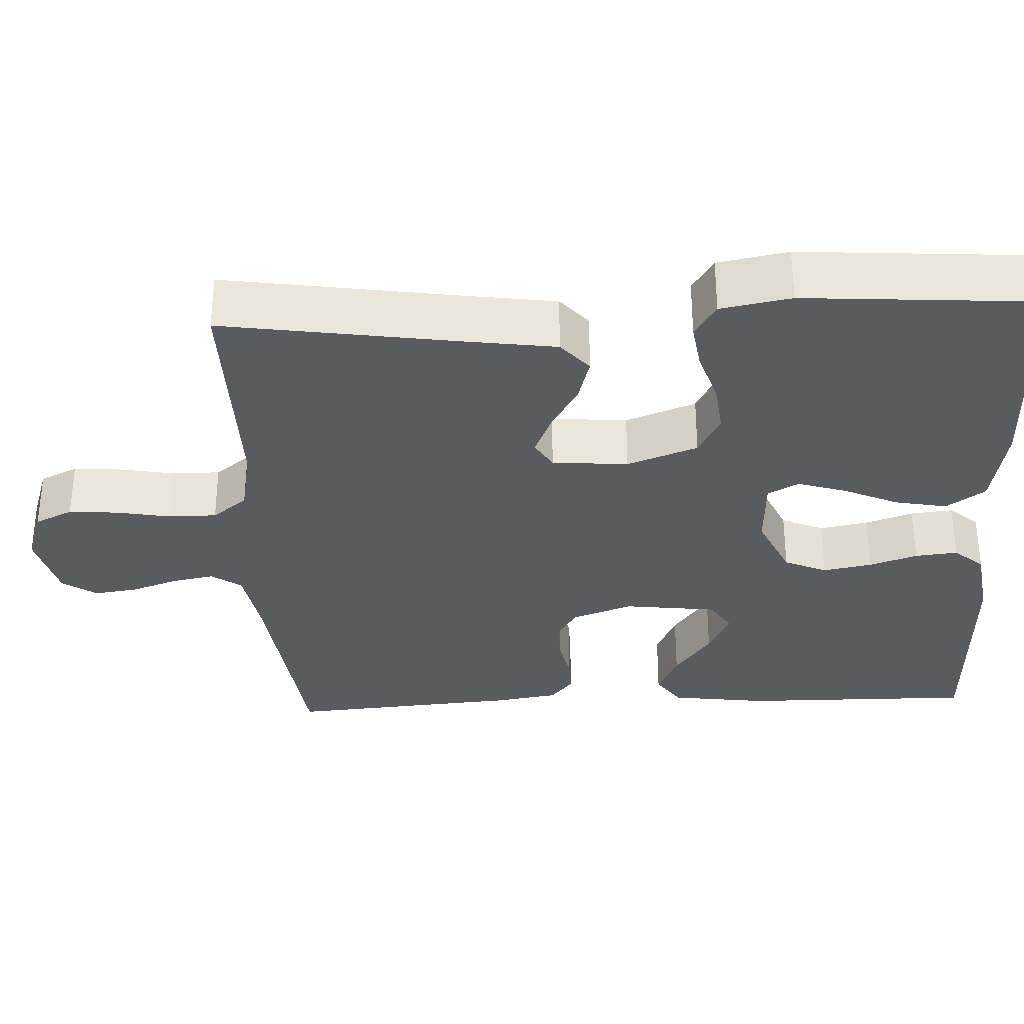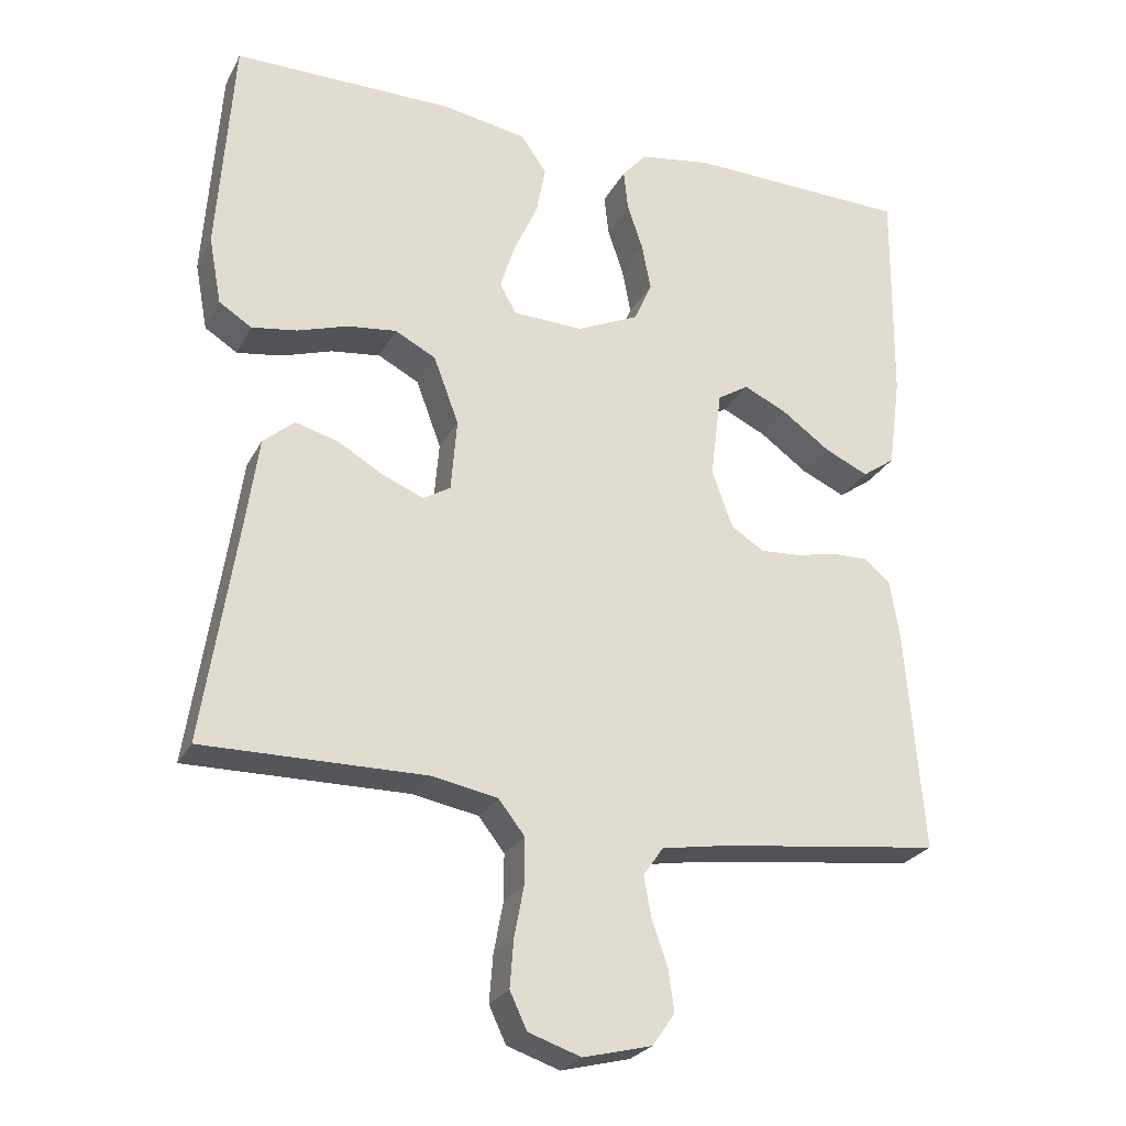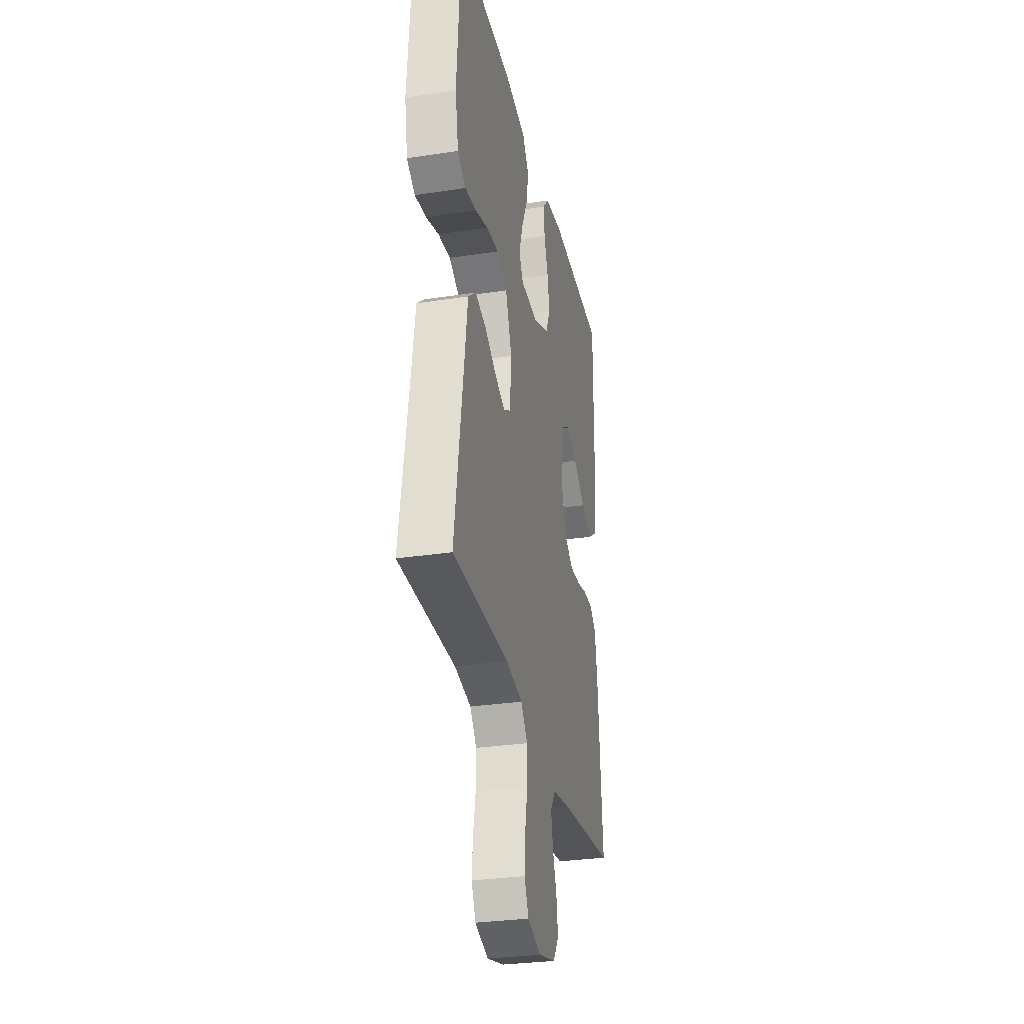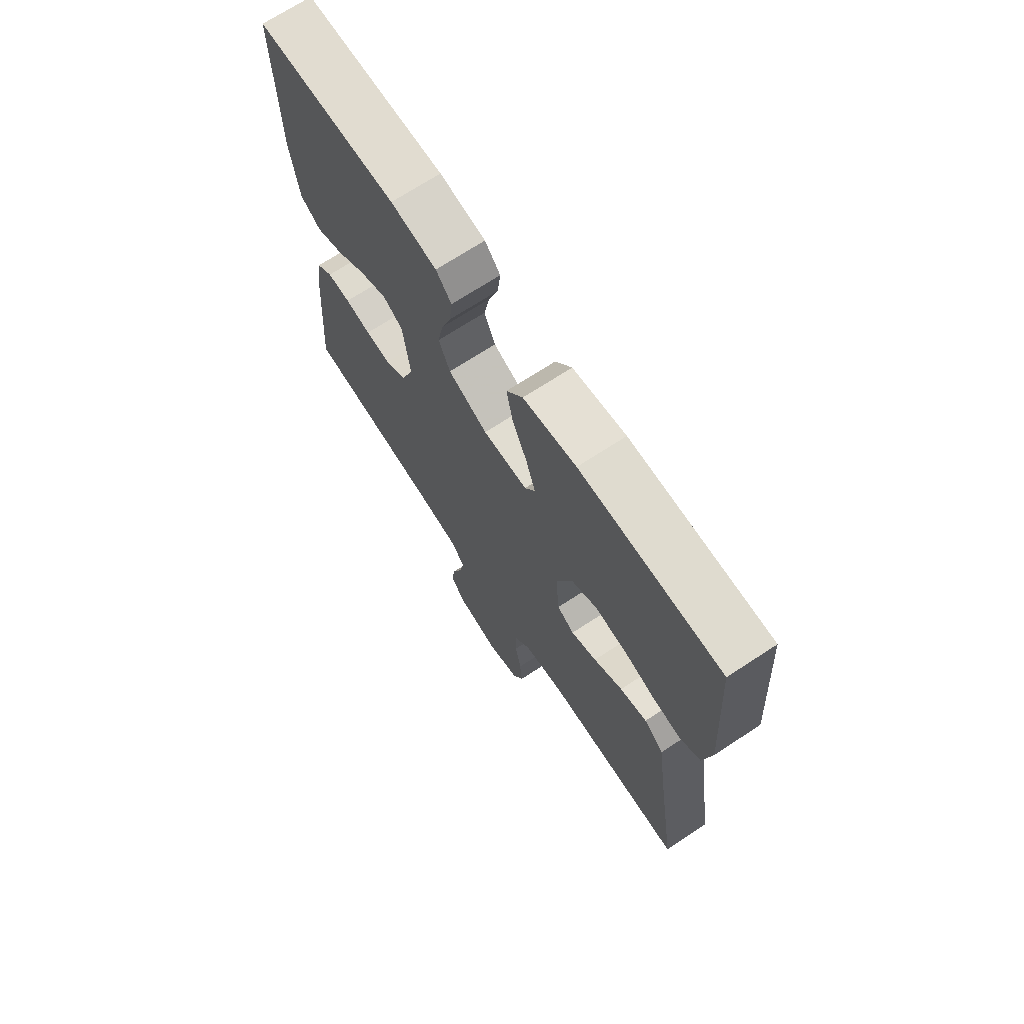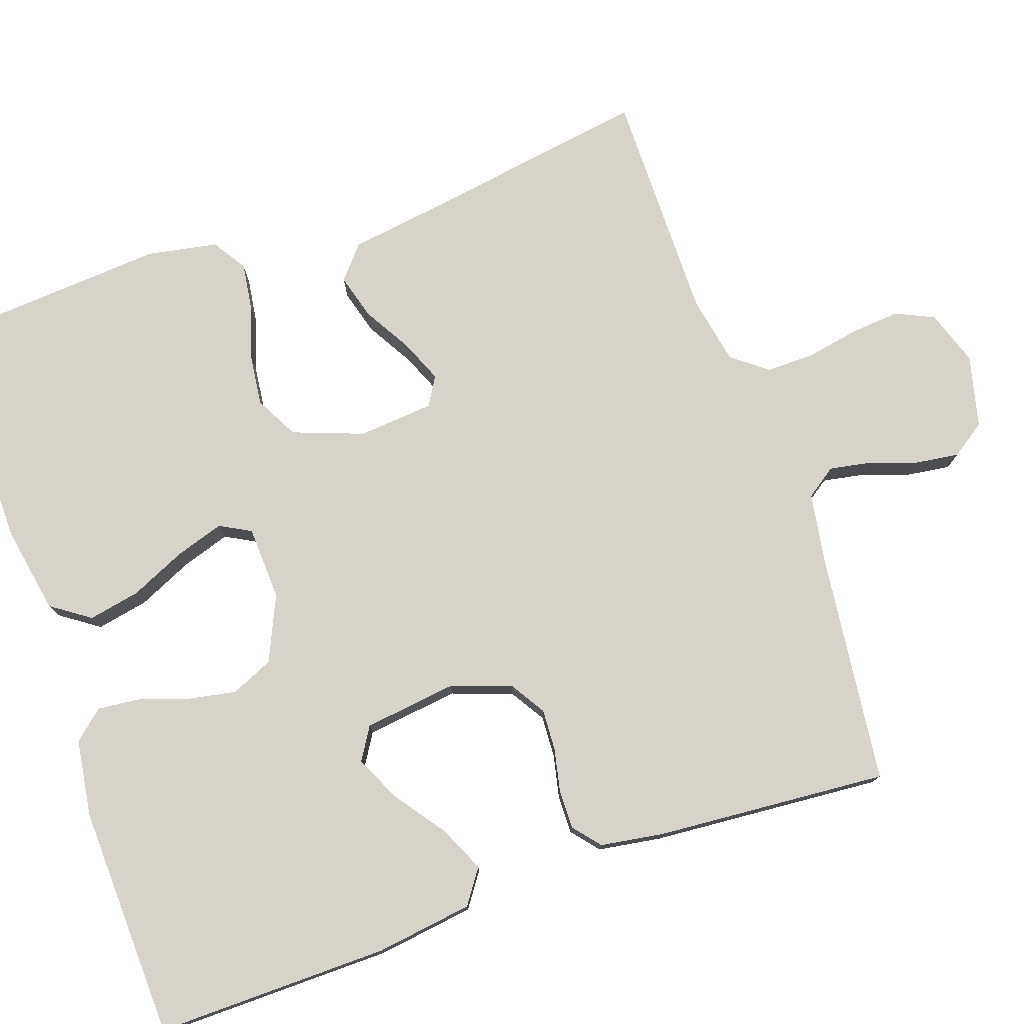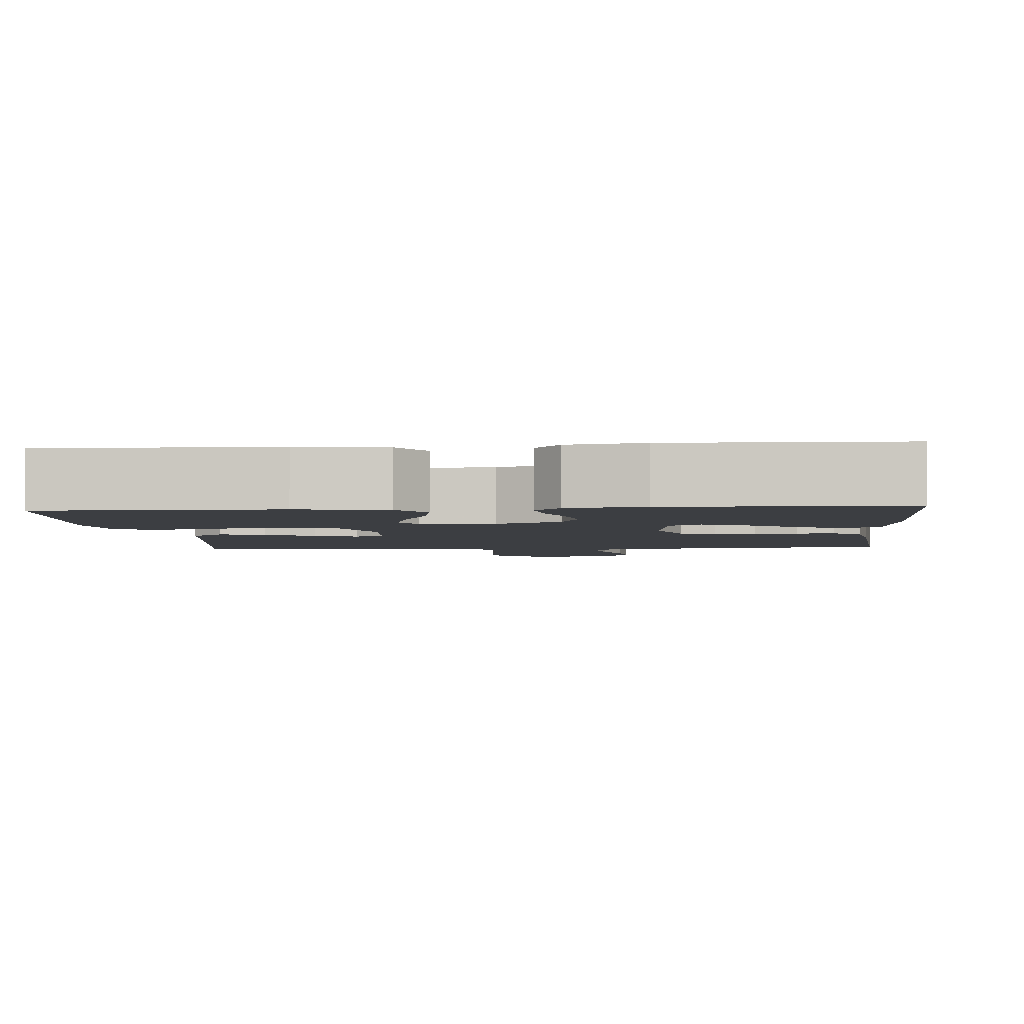
<metadata>
{"format":"obj","ext":"obj","renderer":"f3d","projection":"perspective","resolution":1024,"background":"white","views":[{"elev":-32.5,"azim":-87.3,"up":"+Y"},{"elev":-25.4,"azim":-22.3,"up":"+Z"},{"elev":-30.4,"azim":-77.6,"up":"+Z"},{"elev":70.5,"azim":-123.2,"up":"+Z"},{"elev":77.2,"azim":70.7,"up":"+Y"},{"elev":-3.4,"azim":5.1,"up":"+Y"}]}
</metadata>
<code>
v -0.5 0.07 -0.5
v -0.454 0.07 -0.2
v -0.437 0.07 -0.081
v -0.395 0.07 -0.045
v -0.337 0.07 -0.061
v -0.275 0.07 -0.097
v -0.22 0.07 -0.12
v -0.183 0.07 -0.098
v -0.175 0.07 0
v -0.209 0.07 0.091
v -0.264 0.07 0.12
v -0.331 0.07 0.112
v -0.399 0.07 0.09
v -0.46 0.07 0.081
v -0.504 0.07 0.109
v -0.521 0.07 0.2
v -0.5 0.07 0.5
v -0.2 0.07 0.498
v -0.087 0.07 0.478
v -0.052 0.07 0.428
v -0.065 0.07 0.361
v -0.097 0.07 0.29
v -0.117 0.07 0.227
v -0.095 0.07 0.187
v 0 0.07 0.183
v 0.084 0.07 0.221
v 0.108 0.07 0.276
v 0.096 0.07 0.339
v 0.075 0.07 0.401
v 0.069 0.07 0.456
v 0.102 0.07 0.494
v 0.2 0.07 0.509
v 0.5 0.07 0.5
v 0.497 0.07 0.2
v 0.48 0.07 0.075
v 0.436 0.07 0.044
v 0.377 0.07 0.071
v 0.312 0.07 0.118
v 0.253 0.07 0.146
v 0.211 0.07 0.12
v 0.196 0.07 0
v 0.224 0.07 -0.078
v 0.269 0.07 -0.106
v 0.323 0.07 -0.103
v 0.378 0.07 -0.091
v 0.428 0.07 -0.09
v 0.463 0.07 -0.119
v 0.476 0.07 -0.2
v 0.5 0.07 -0.5
v 0.2 0.07 -0.536
v 0.111 0.07 -0.551
v 0.084 0.07 -0.59
v 0.094 0.07 -0.644
v 0.115 0.07 -0.704
v 0.123 0.07 -0.761
v 0.093 0.07 -0.805
v 0 0.07 -0.828
v -0.071 0.07 -0.804
v -0.094 0.07 -0.755
v -0.089 0.07 -0.691
v -0.076 0.07 -0.622
v -0.076 0.07 -0.56
v -0.111 0.07 -0.515
v -0.2 0.07 -0.498
v -0.5 0 -0.5
v -0.454 0 -0.2
v -0.437 0 -0.081
v -0.395 0 -0.045
v -0.337 0 -0.061
v -0.275 0 -0.097
v -0.22 0 -0.12
v -0.183 0 -0.098
v -0.175 0 0
v -0.209 0 0.091
v -0.264 0 0.12
v -0.331 0 0.112
v -0.399 0 0.09
v -0.46 0 0.081
v -0.504 0 0.109
v -0.521 0 0.2
v -0.5 0 0.5
v -0.2 0 0.498
v -0.087 0 0.478
v -0.052 0 0.428
v -0.065 0 0.361
v -0.097 0 0.29
v -0.117 0 0.227
v -0.095 0 0.187
v 0 0 0.183
v 0.084 0 0.221
v 0.108 0 0.276
v 0.096 0 0.339
v 0.075 0 0.401
v 0.069 0 0.456
v 0.102 0 0.494
v 0.2 0 0.509
v 0.5 0 0.5
v 0.497 0 0.2
v 0.48 0 0.075
v 0.436 0 0.044
v 0.377 0 0.071
v 0.312 0 0.118
v 0.253 0 0.146
v 0.211 0 0.12
v 0.196 0 0
v 0.224 0 -0.078
v 0.269 0 -0.106
v 0.323 0 -0.103
v 0.378 0 -0.091
v 0.428 0 -0.09
v 0.463 0 -0.119
v 0.476 0 -0.2
v 0.5 0 -0.5
v 0.2 0 -0.536
v 0.111 0 -0.551
v 0.084 0 -0.59
v 0.094 0 -0.644
v 0.115 0 -0.704
v 0.123 0 -0.761
v 0.093 0 -0.805
v 0 0 -0.828
v -0.071 0 -0.804
v -0.094 0 -0.755
v -0.089 0 -0.691
v -0.076 0 -0.622
v -0.076 0 -0.56
v -0.111 0 -0.515
v -0.2 0 -0.498
f 59 60 61
f 58 59 61
f 57 58 61
f 56 57 61
f 55 56 61
f 54 55 61
f 53 54 61
f 52 53 61 62
f 51 52 62 63
f 48 49 50
f 47 48 50
f 46 47 50
f 45 46 50
f 44 45 50
f 51 63 64
f 50 51 64
f 44 50 64
f 43 44 64
f 36 37 38
f 35 36 38
f 34 35 38
f 33 34 38
f 32 33 38
f 31 32 38
f 30 31 38
f 29 30 38
f 28 29 38
f 27 28 38 39
f 26 27 39 40
f 20 21 22
f 19 20 22
f 18 19 22
f 17 18 22
f 16 17 22
f 15 16 22
f 14 15 22
f 13 14 22
f 12 13 22
f 11 12 22 23
f 10 11 23 24
f 4 5 6
f 3 4 6
f 2 3 6
f 2 6 7
f 1 2 7
f 64 1 7
f 43 64 7
f 42 43 7
f 25 26 40 41
f 25 41 42
f 24 25 42
f 10 24 42
f 9 10 42
f 42 7 8
f 8 9 42
f 125 124 123
f 125 123 122
f 125 122 121
f 125 121 120
f 125 120 119
f 125 119 118
f 125 118 117
f 126 125 117 116
f 127 126 116 115
f 114 113 112
f 114 112 111
f 114 111 110
f 114 110 109
f 114 109 108
f 128 127 115
f 128 115 114
f 128 114 108
f 128 108 107
f 102 101 100
f 102 100 99
f 102 99 98
f 102 98 97
f 102 97 96
f 102 96 95
f 102 95 94
f 102 94 93
f 102 93 92
f 103 102 92 91
f 104 103 91 90
f 86 85 84
f 86 84 83
f 86 83 82
f 86 82 81
f 86 81 80
f 86 80 79
f 86 79 78
f 86 78 77
f 86 77 76
f 87 86 76 75
f 88 87 75 74
f 70 69 68
f 70 68 67
f 70 67 66
f 71 70 66
f 71 66 65
f 71 65 128
f 71 128 107
f 71 107 106
f 105 104 90 89
f 106 105 89
f 106 89 88
f 106 88 74
f 106 74 73
f 72 71 106
f 106 73 72
f 1 65 66 2
f 2 66 67 3
f 3 67 68 4
f 4 68 69 5
f 5 69 70 6
f 6 70 71 7
f 7 71 72 8
f 8 72 73 9
f 9 73 74 10
f 10 74 75 11
f 11 75 76 12
f 12 76 77 13
f 13 77 78 14
f 14 78 79 15
f 15 79 80 16
f 16 80 81 17
f 17 81 82 18
f 18 82 83 19
f 19 83 84 20
f 20 84 85 21
f 21 85 86 22
f 22 86 87 23
f 23 87 88 24
f 24 88 89 25
f 25 89 90 26
f 26 90 91 27
f 27 91 92 28
f 28 92 93 29
f 29 93 94 30
f 30 94 95 31
f 31 95 96 32
f 32 96 97 33
f 33 97 98 34
f 34 98 99 35
f 35 99 100 36
f 36 100 101 37
f 37 101 102 38
f 38 102 103 39
f 39 103 104 40
f 40 104 105 41
f 41 105 106 42
f 42 106 107 43
f 43 107 108 44
f 44 108 109 45
f 45 109 110 46
f 46 110 111 47
f 47 111 112 48
f 48 112 113 49
f 49 113 114 50
f 50 114 115 51
f 51 115 116 52
f 52 116 117 53
f 53 117 118 54
f 54 118 119 55
f 55 119 120 56
f 56 120 121 57
f 57 121 122 58
f 58 122 123 59
f 59 123 124 60
f 60 124 125 61
f 61 125 126 62
f 62 126 127 63
f 63 127 128 64
f 64 128 65 1

</code>
